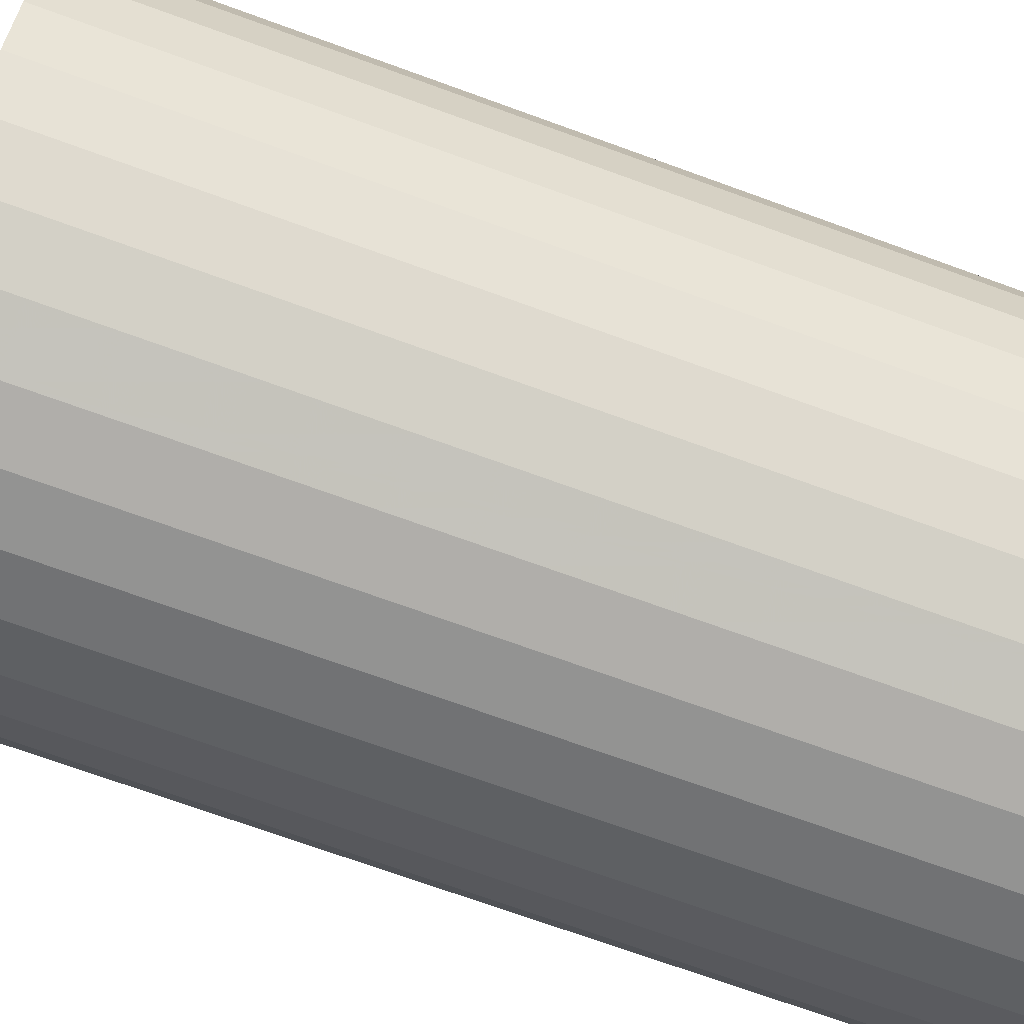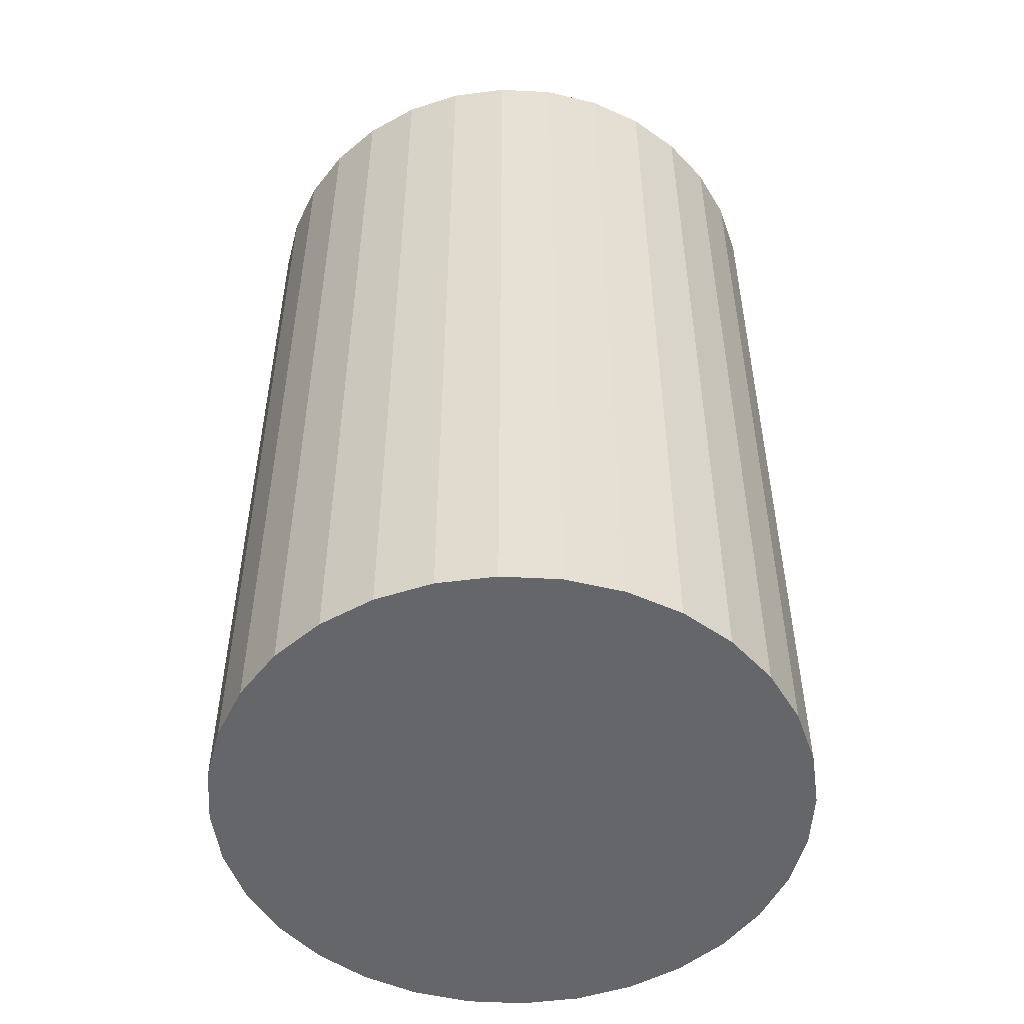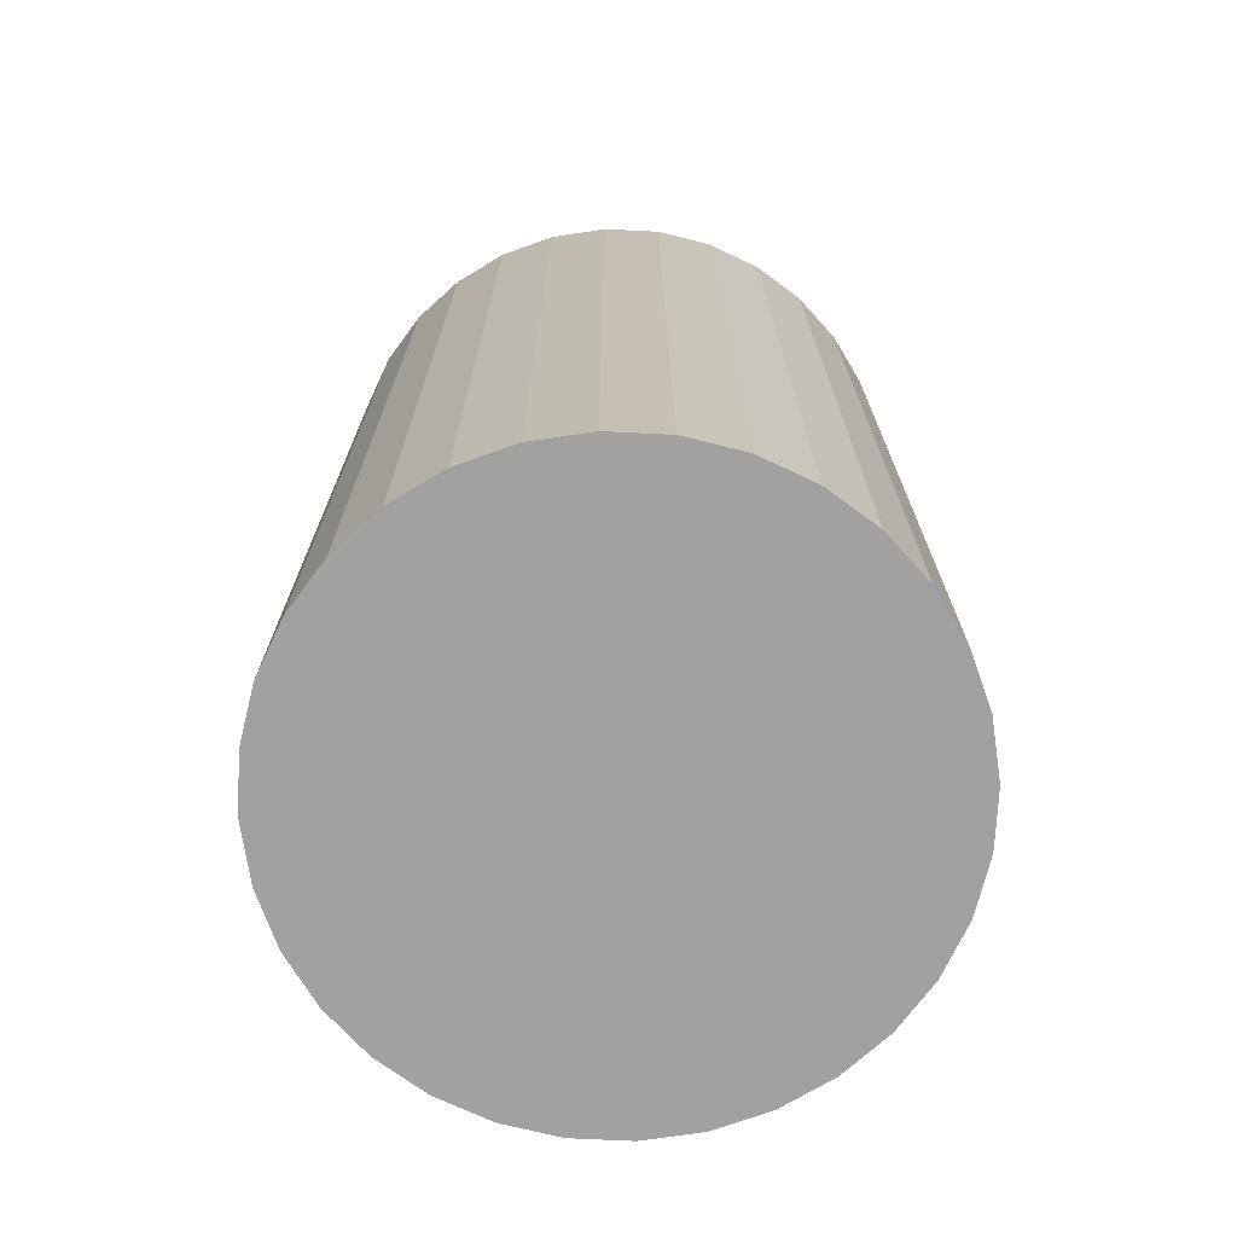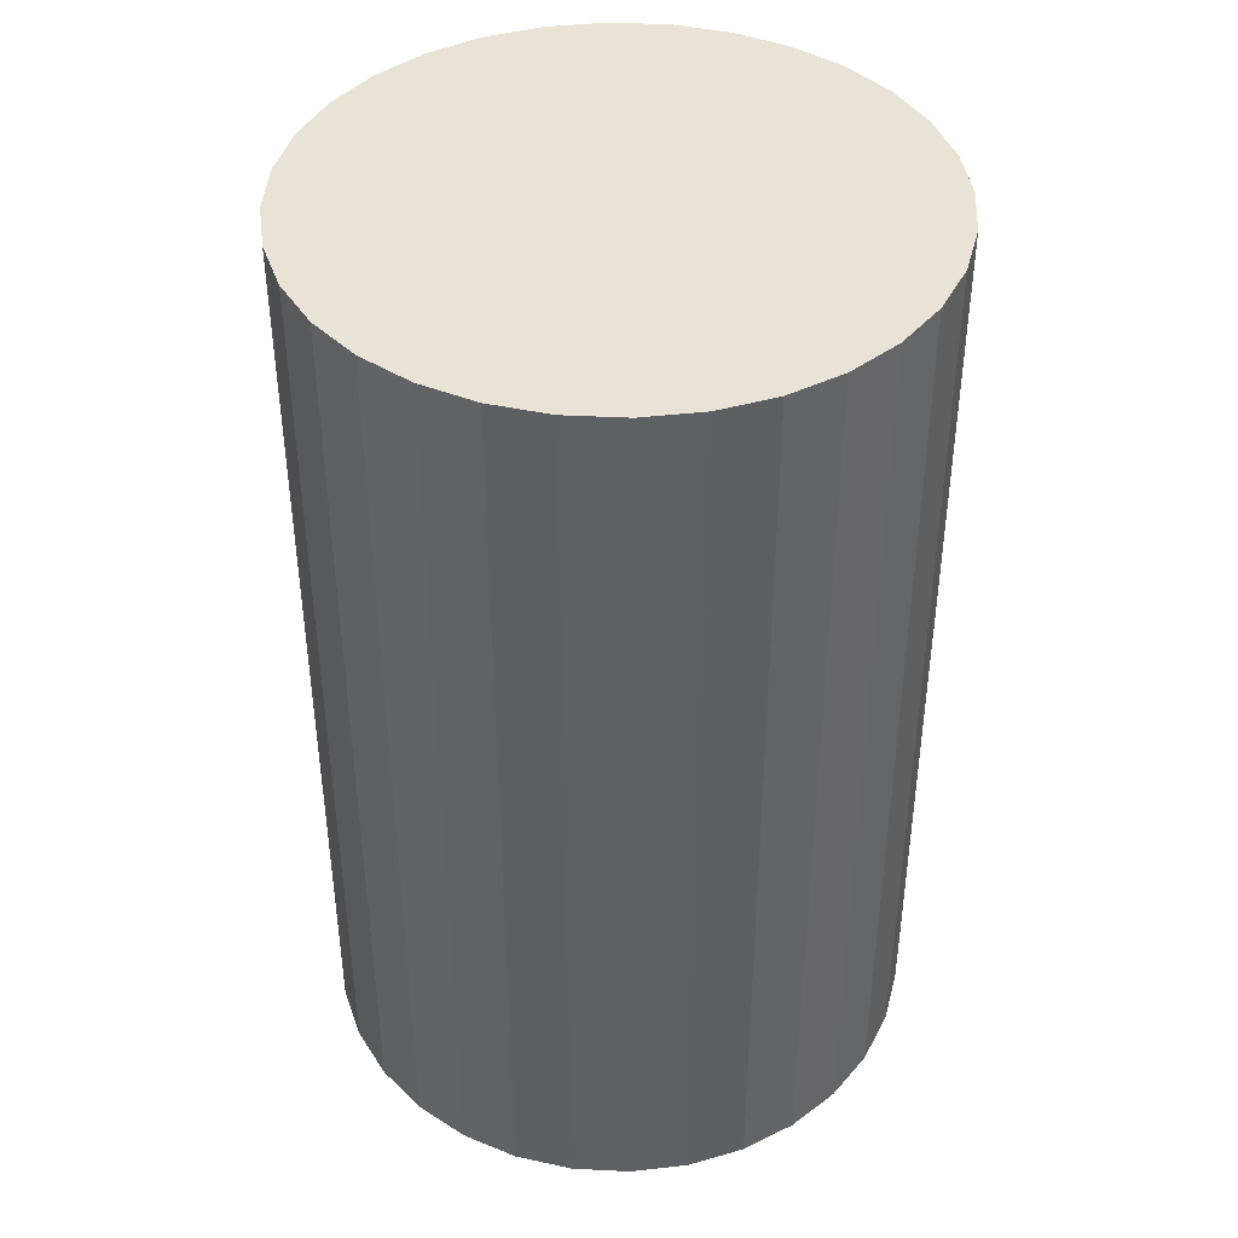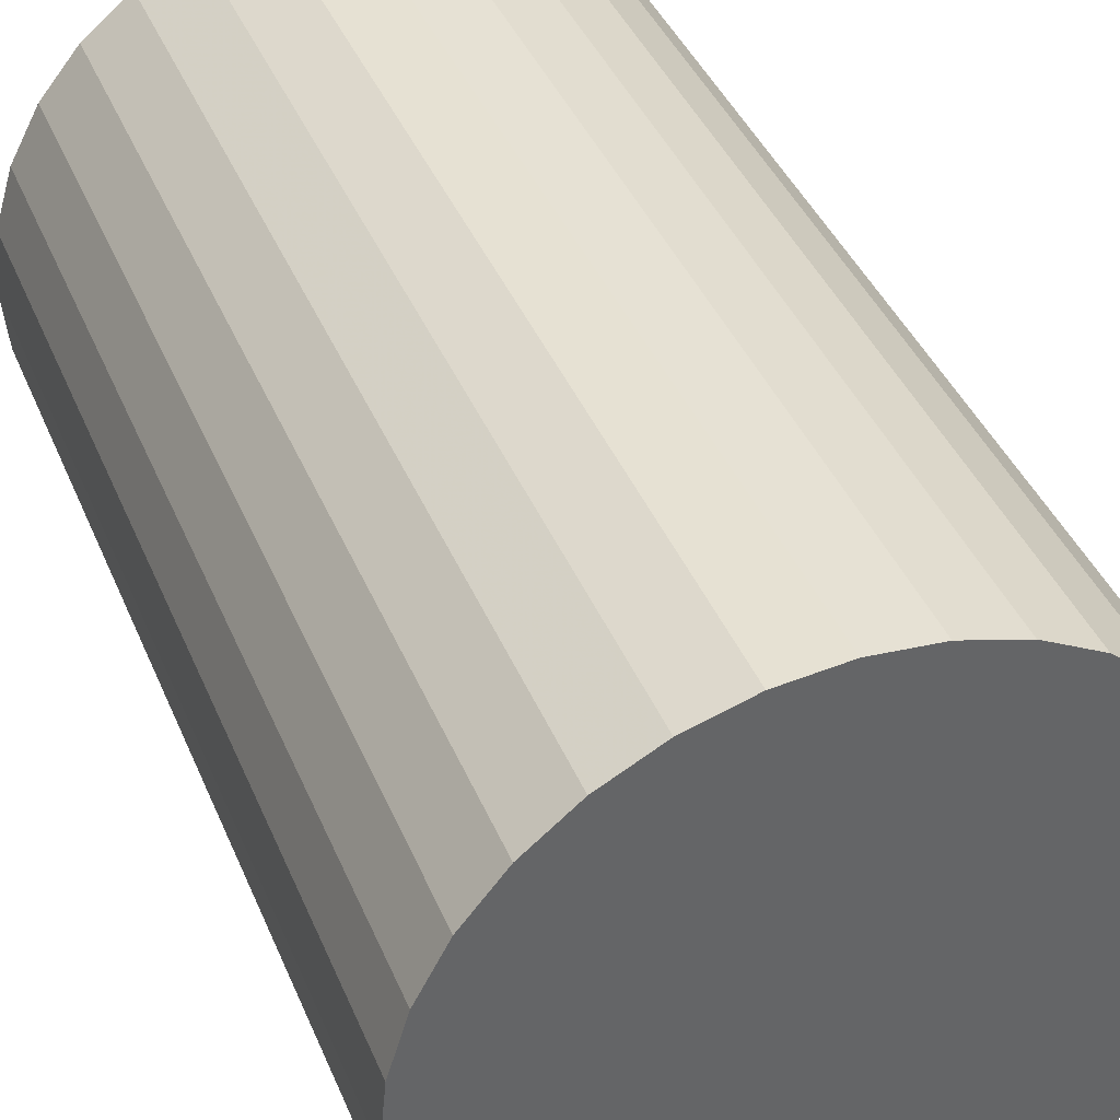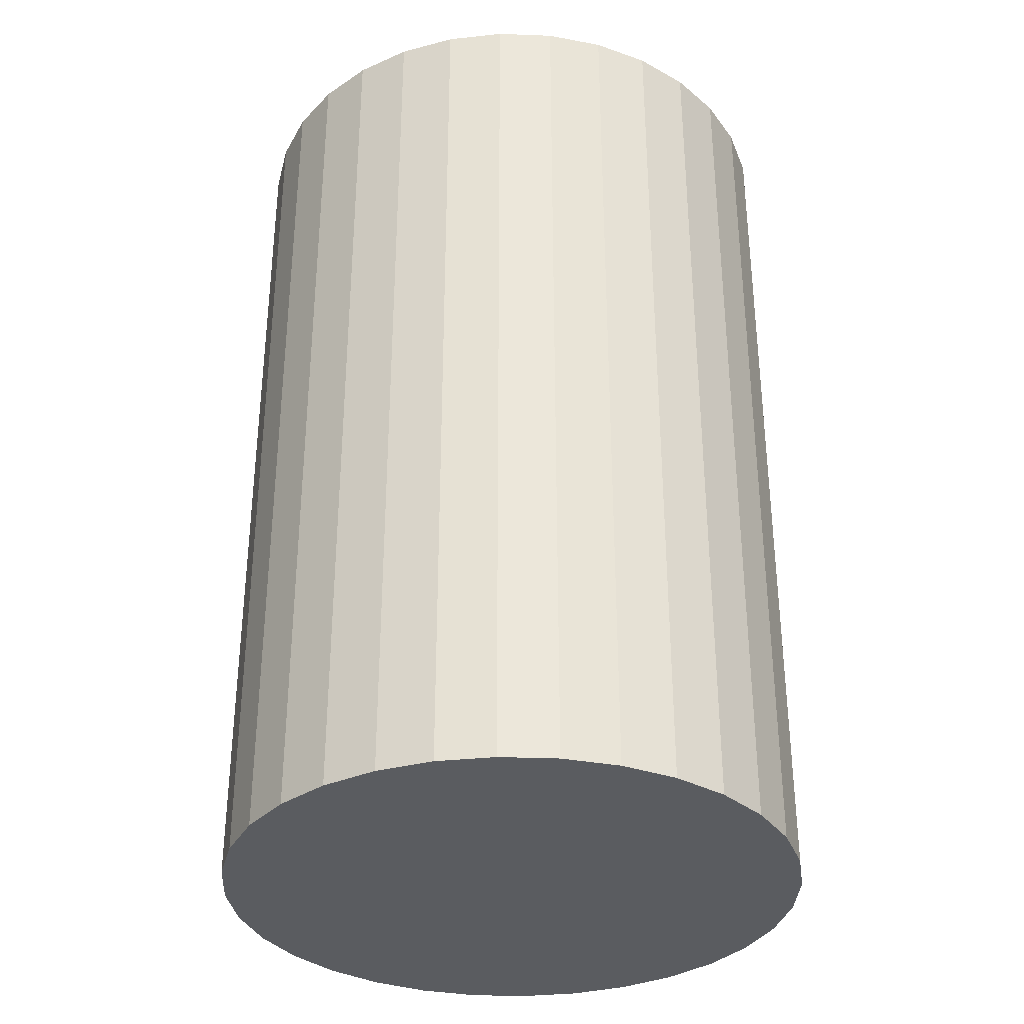
<metadata>
{"format":"obj","ext":"obj","renderer":"f3d","projection":"perspective","resolution":1024,"background":"white","views":[{"elev":-72.2,"azim":-109.9,"up":"+Y"},{"elev":-51.7,"azim":-166.4,"up":"+Z"},{"elev":-72.2,"azim":-53.4,"up":"+Z"},{"elev":42.0,"azim":20.3,"up":"+Z"},{"elev":40.2,"azim":-21.2,"up":"+Y"},{"elev":-33.9,"azim":-87.3,"up":"+Z"}]}
</metadata>
<code>
v 0 0 -0.04592
v 0.02912 0 -0.04592
v 0.02912 0 0.04592
v 0 0 0.04592
v 0.02856 0.00568 -0.04592
v 0.02856 0.00568 0.04592
v 0.0269 0.01114 -0.04592
v 0.0269 0.01114 0.04592
v 0.02421 0.01618 -0.04592
v 0.02421 0.01618 0.04592
v 0.02059 0.02059 -0.04592
v 0.02059 0.02059 0.04592
v 0.01618 0.02421 -0.04592
v 0.01618 0.02421 0.04592
v 0.01114 0.0269 -0.04592
v 0.01114 0.0269 0.04592
v 0.00568 0.02856 -0.04592
v 0.00568 0.02856 0.04592
v 0 0.02912 -0.04592
v 0 0.02912 0.04592
v -0.00568 0.02856 -0.04592
v -0.00568 0.02856 0.04592
v -0.01114 0.0269 -0.04592
v -0.01114 0.0269 0.04592
v -0.01618 0.02421 -0.04592
v -0.01618 0.02421 0.04592
v -0.02059 0.02059 -0.04592
v -0.02059 0.02059 0.04592
v -0.02421 0.01618 -0.04592
v -0.02421 0.01618 0.04592
v -0.0269 0.01114 -0.04592
v -0.0269 0.01114 0.04592
v -0.02856 0.00568 -0.04592
v -0.02856 0.00568 0.04592
v -0.02912 0 -0.04592
v -0.02912 0 0.04592
v -0.02856 -0.00568 -0.04592
v -0.02856 -0.00568 0.04592
v -0.0269 -0.01114 -0.04592
v -0.0269 -0.01114 0.04592
v -0.02421 -0.01618 -0.04592
v -0.02421 -0.01618 0.04592
v -0.02059 -0.02059 -0.04592
v -0.02059 -0.02059 0.04592
v -0.01618 -0.02421 -0.04592
v -0.01618 -0.02421 0.04592
v -0.01114 -0.0269 -0.04592
v -0.01114 -0.0269 0.04592
v -0.00568 -0.02856 -0.04592
v -0.00568 -0.02856 0.04592
v -0 -0.02912 -0.04592
v -0 -0.02912 0.04592
v 0.00568 -0.02856 -0.04592
v 0.00568 -0.02856 0.04592
v 0.01114 -0.0269 -0.04592
v 0.01114 -0.0269 0.04592
v 0.01618 -0.02421 -0.04592
v 0.01618 -0.02421 0.04592
v 0.02059 -0.02059 -0.04592
v 0.02059 -0.02059 0.04592
v 0.02421 -0.01618 -0.04592
v 0.02421 -0.01618 0.04592
v 0.0269 -0.01114 -0.04592
v 0.0269 -0.01114 0.04592
v 0.02856 -0.00568 -0.04592
v 0.02856 -0.00568 0.04592
f 2 1 5
f 2 5 3
f 3 5 6
f 3 6 4
f 5 1 7
f 5 7 6
f 6 7 8
f 6 8 4
f 7 1 9
f 7 9 8
f 8 9 10
f 8 10 4
f 9 1 11
f 9 11 10
f 10 11 12
f 10 12 4
f 11 1 13
f 11 13 12
f 12 13 14
f 12 14 4
f 13 1 15
f 13 15 14
f 14 15 16
f 14 16 4
f 15 1 17
f 15 17 16
f 16 17 18
f 16 18 4
f 17 1 19
f 17 19 18
f 18 19 20
f 18 20 4
f 19 1 21
f 19 21 20
f 20 21 22
f 20 22 4
f 21 1 23
f 21 23 22
f 22 23 24
f 22 24 4
f 23 1 25
f 23 25 24
f 24 25 26
f 24 26 4
f 25 1 27
f 25 27 26
f 26 27 28
f 26 28 4
f 27 1 29
f 27 29 28
f 28 29 30
f 28 30 4
f 29 1 31
f 29 31 30
f 30 31 32
f 30 32 4
f 31 1 33
f 31 33 32
f 32 33 34
f 32 34 4
f 33 1 35
f 33 35 34
f 34 35 36
f 34 36 4
f 35 1 37
f 35 37 36
f 36 37 38
f 36 38 4
f 37 1 39
f 37 39 38
f 38 39 40
f 38 40 4
f 39 1 41
f 39 41 40
f 40 41 42
f 40 42 4
f 41 1 43
f 41 43 42
f 42 43 44
f 42 44 4
f 43 1 45
f 43 45 44
f 44 45 46
f 44 46 4
f 45 1 47
f 45 47 46
f 46 47 48
f 46 48 4
f 47 1 49
f 47 49 48
f 48 49 50
f 48 50 4
f 49 1 51
f 49 51 50
f 50 51 52
f 50 52 4
f 51 1 53
f 51 53 52
f 52 53 54
f 52 54 4
f 53 1 55
f 53 55 54
f 54 55 56
f 54 56 4
f 55 1 57
f 55 57 56
f 56 57 58
f 56 58 4
f 57 1 59
f 57 59 58
f 58 59 60
f 58 60 4
f 59 1 61
f 59 61 60
f 60 61 62
f 60 62 4
f 61 1 63
f 61 63 62
f 62 63 64
f 62 64 4
f 63 1 65
f 63 65 64
f 64 65 66
f 64 66 4
f 65 1 2
f 65 2 66
f 66 2 3
f 66 3 4

</code>
